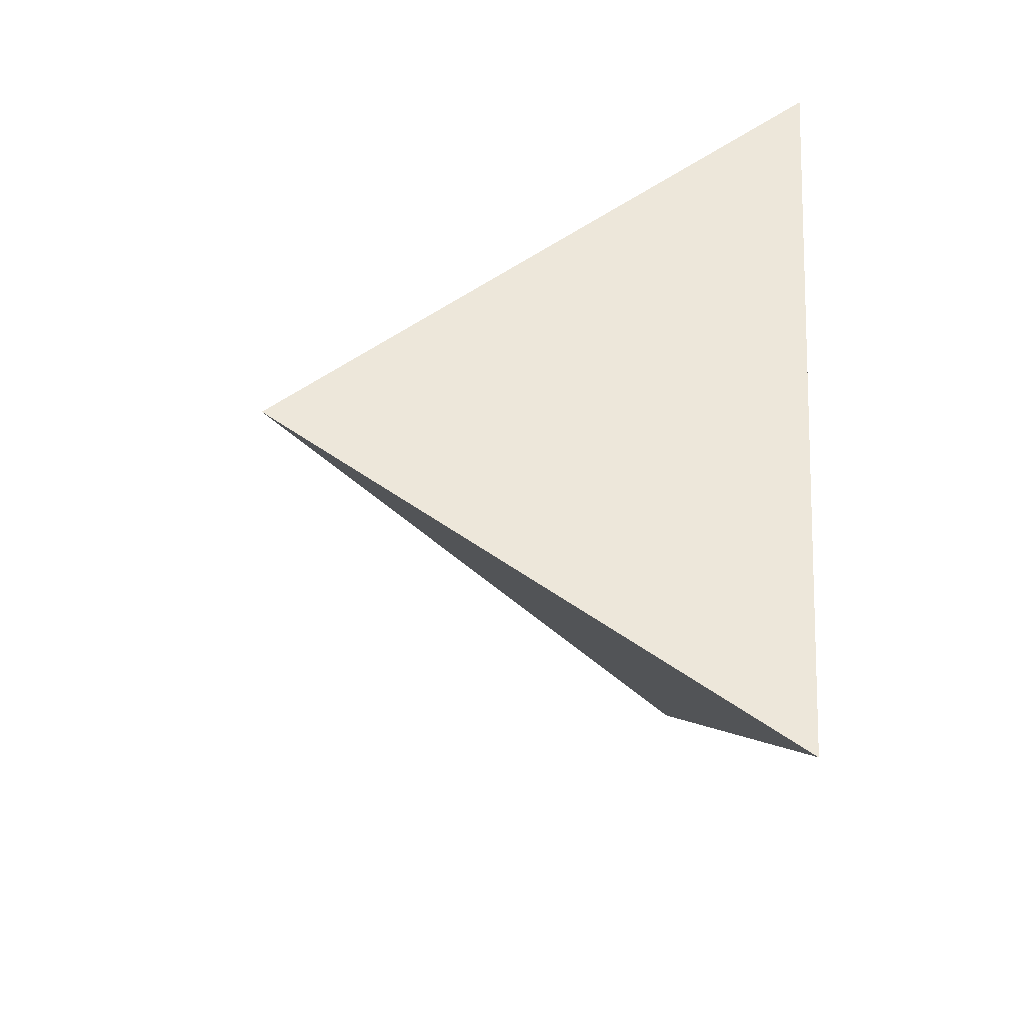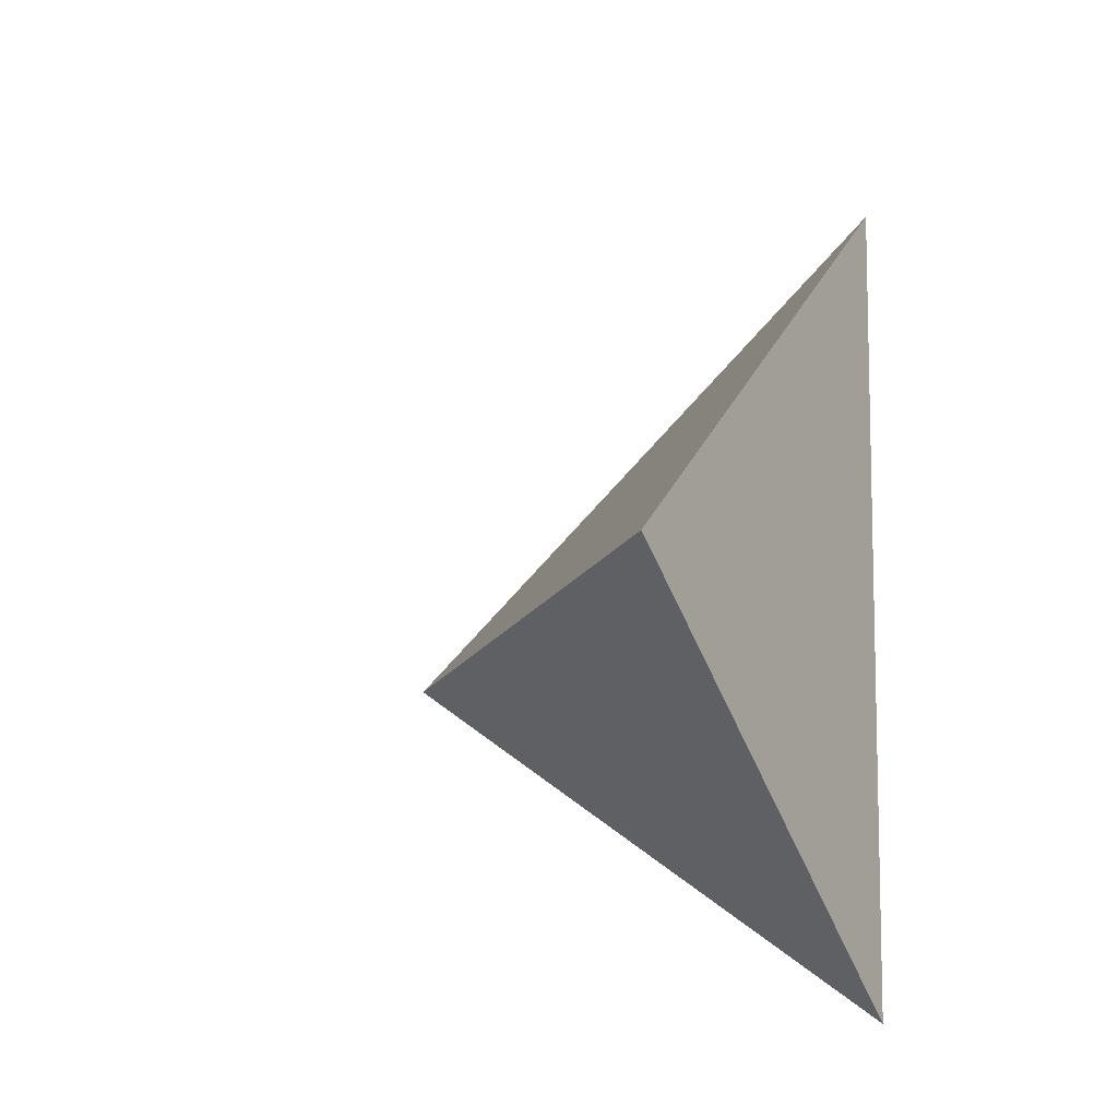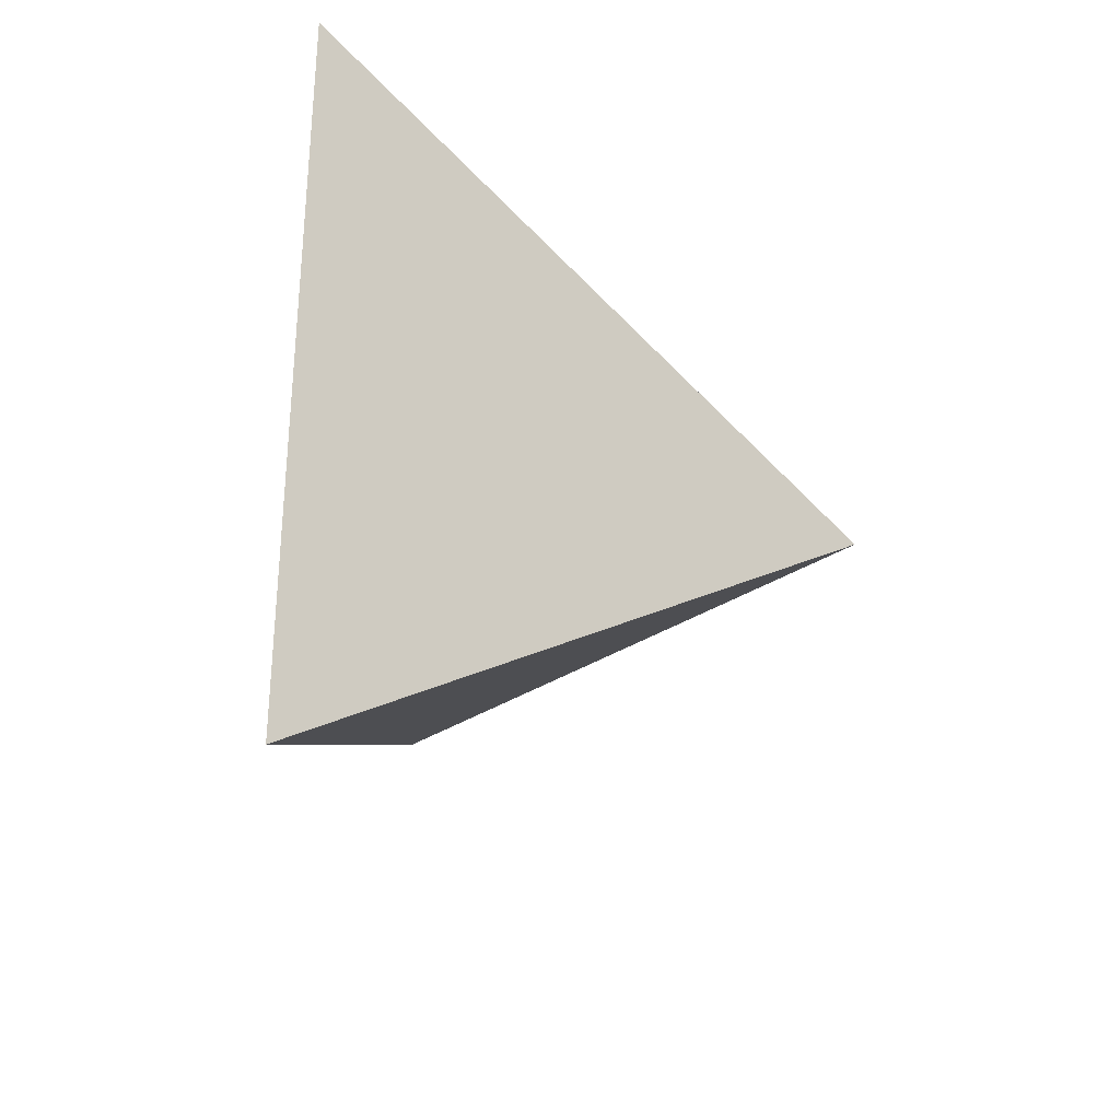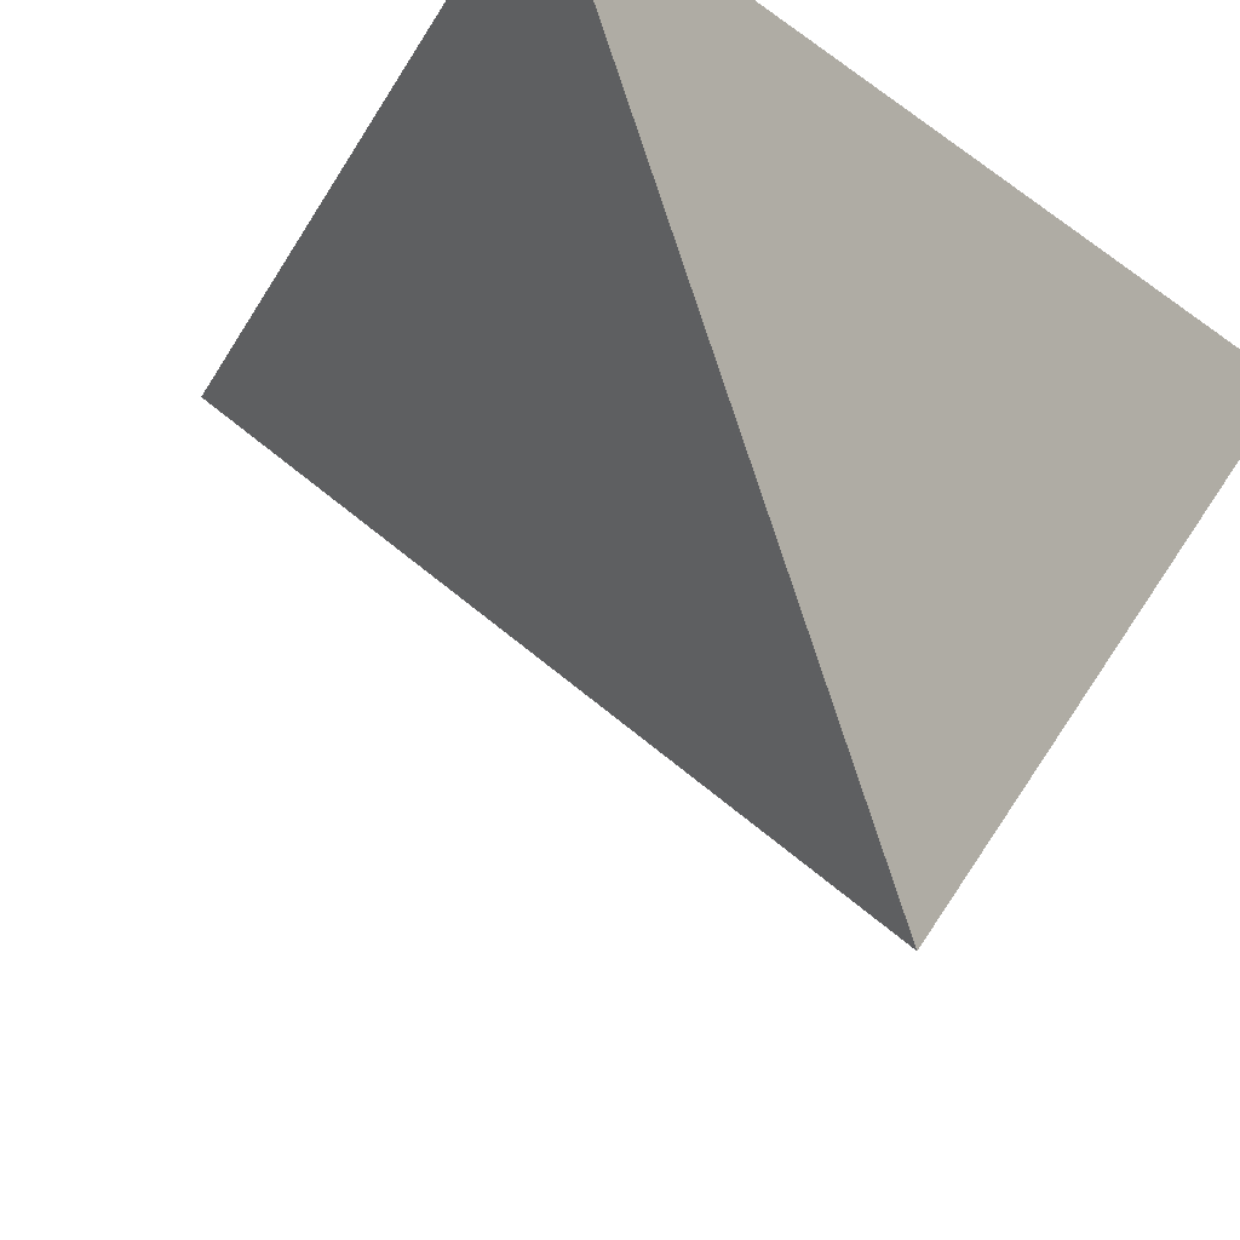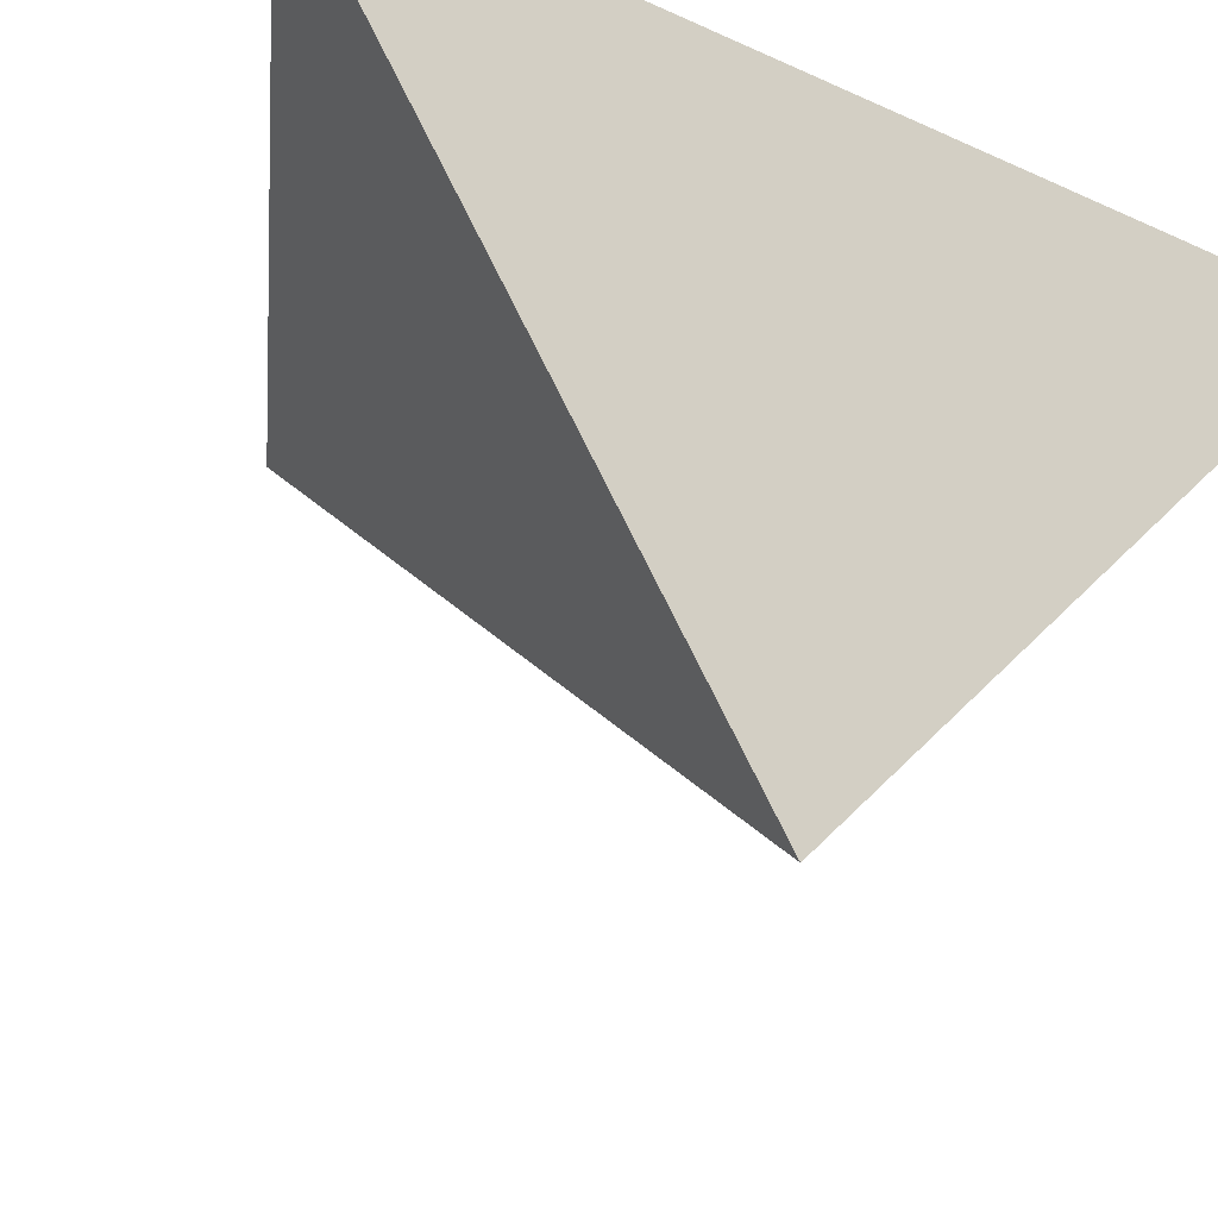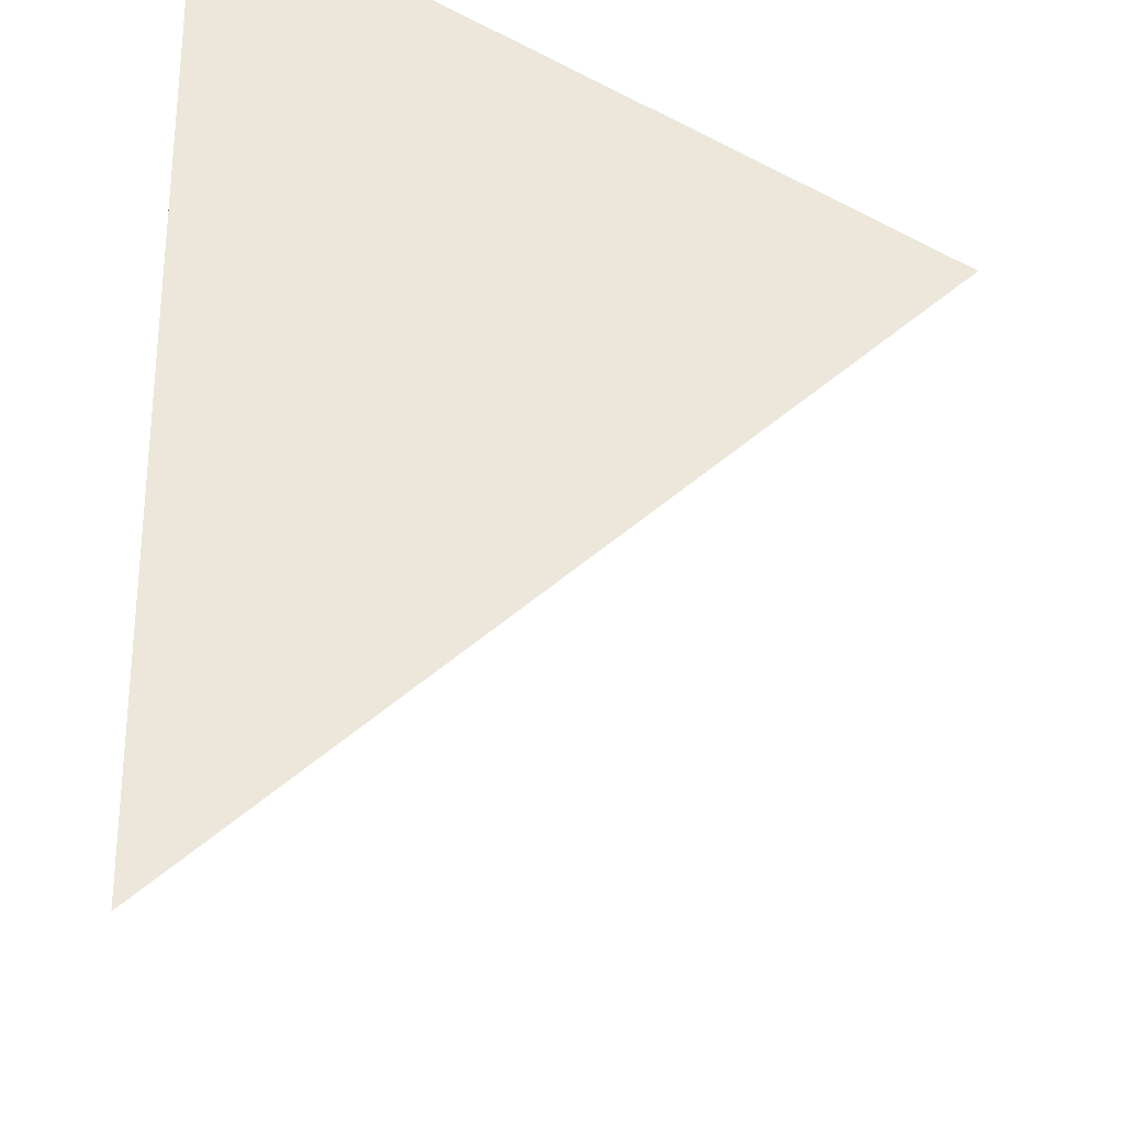
<metadata>
{"format":"obj","ext":"obj","renderer":"f3d","projection":"perspective","resolution":1024,"background":"white","views":[{"elev":-39.1,"azim":168.9,"up":"+Z"},{"elev":-15.7,"azim":111.6,"up":"+Z"},{"elev":32.3,"azim":9.3,"up":"+Z"},{"elev":-18.8,"azim":-148.7,"up":"+Y"},{"elev":-24.8,"azim":-131.6,"up":"+Y"},{"elev":49.2,"azim":-5.3,"up":"+Y"}]}
</metadata>
<code>
v 0.4946 0.5092 0.4647
v 0.4693 0.7636 0.7192
v 0.753 0.7297 0.4638
v 0.5004 0.7636 0.2765
f 2 1 3
f 3 1 4
f 4 1 2
f 4 2 3

</code>
